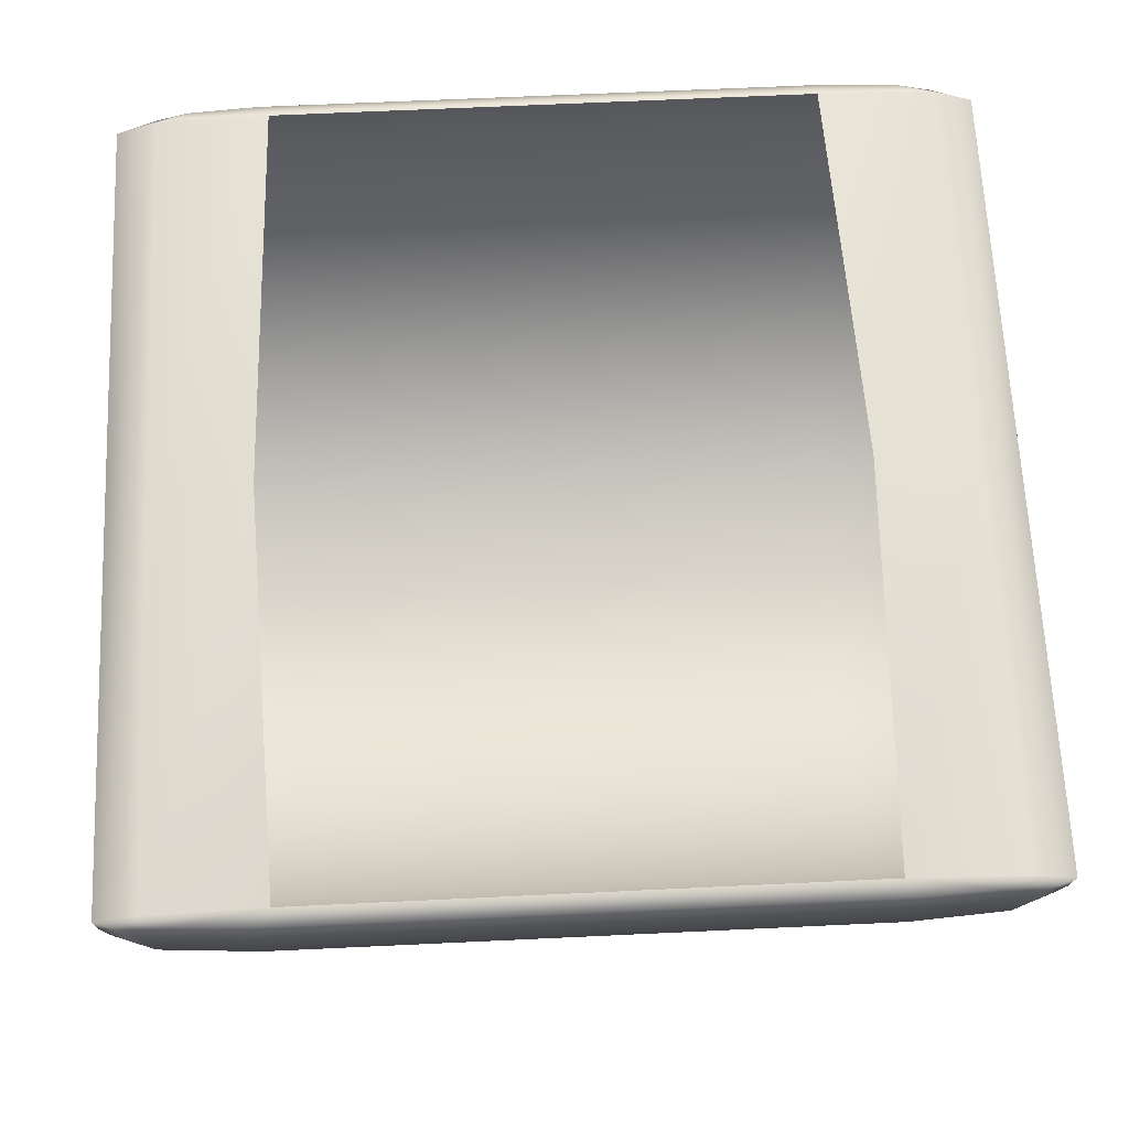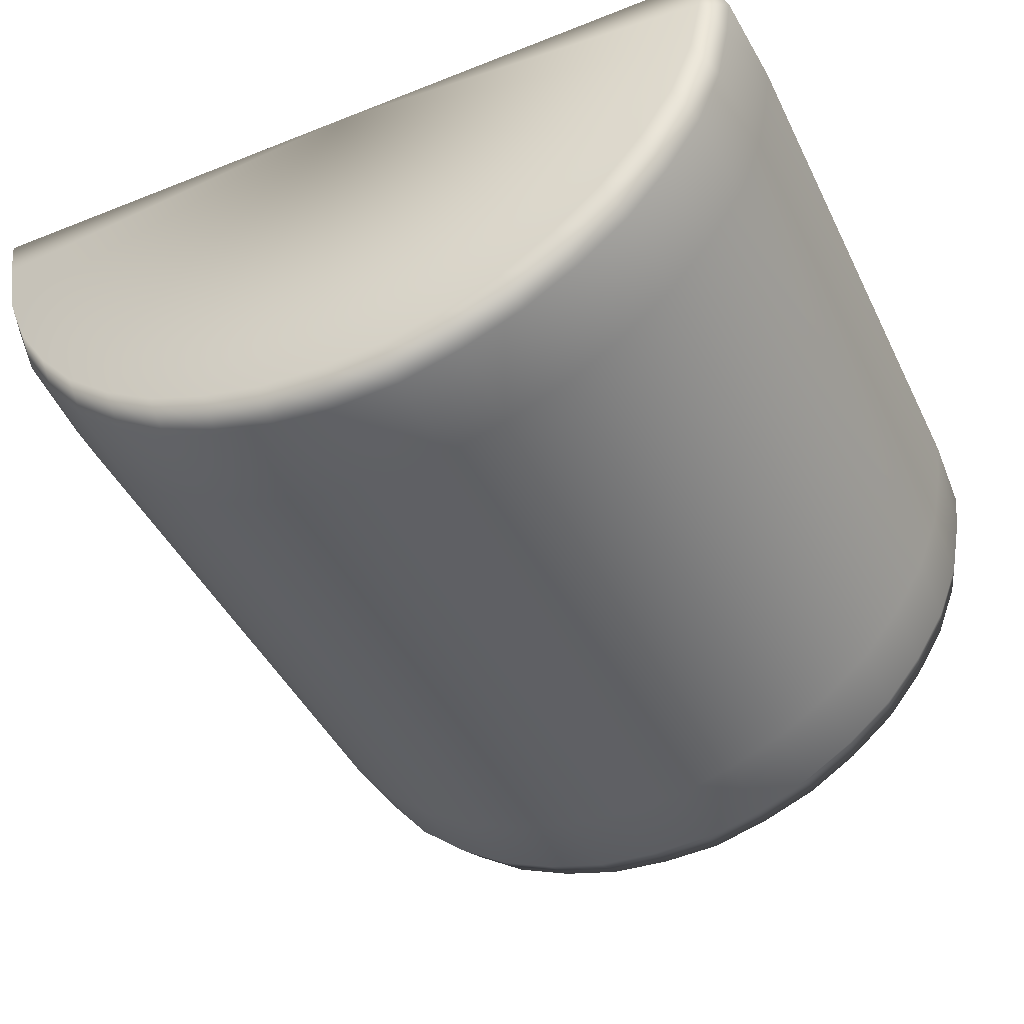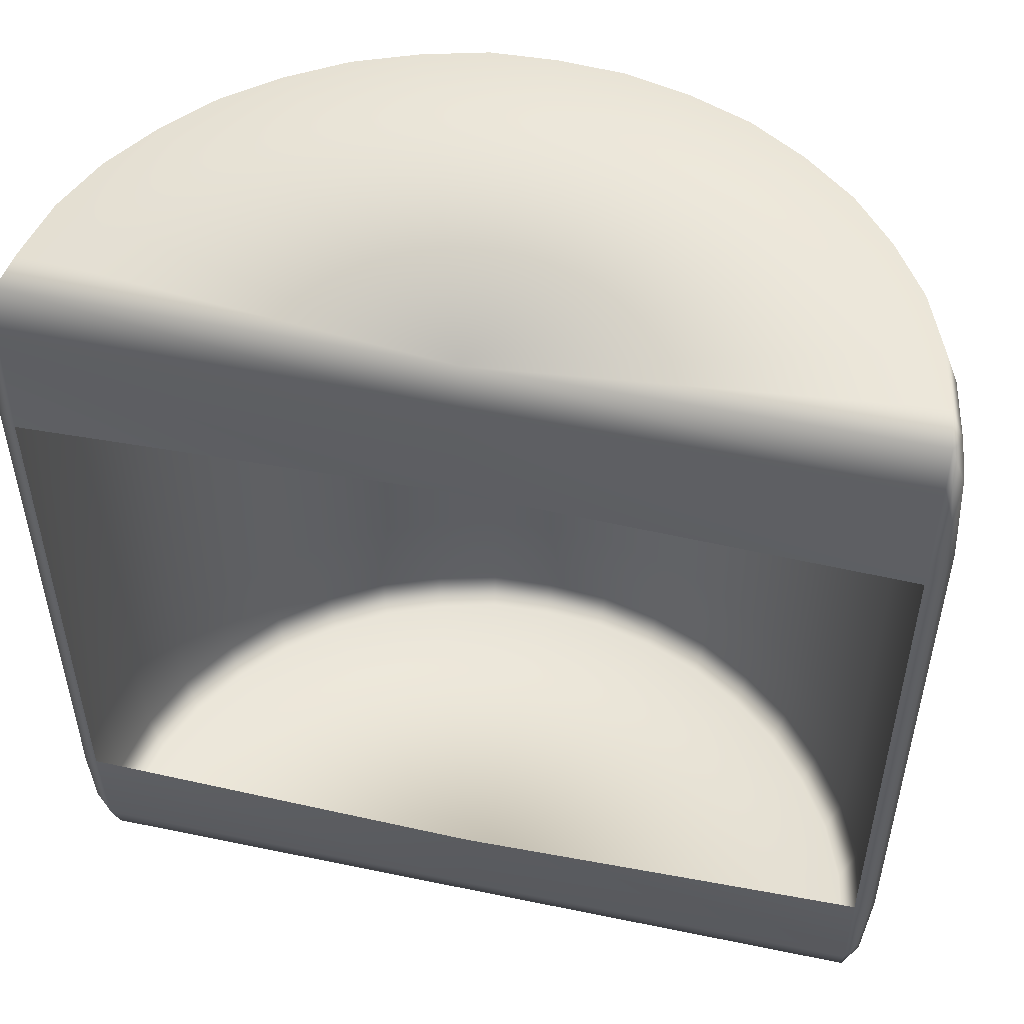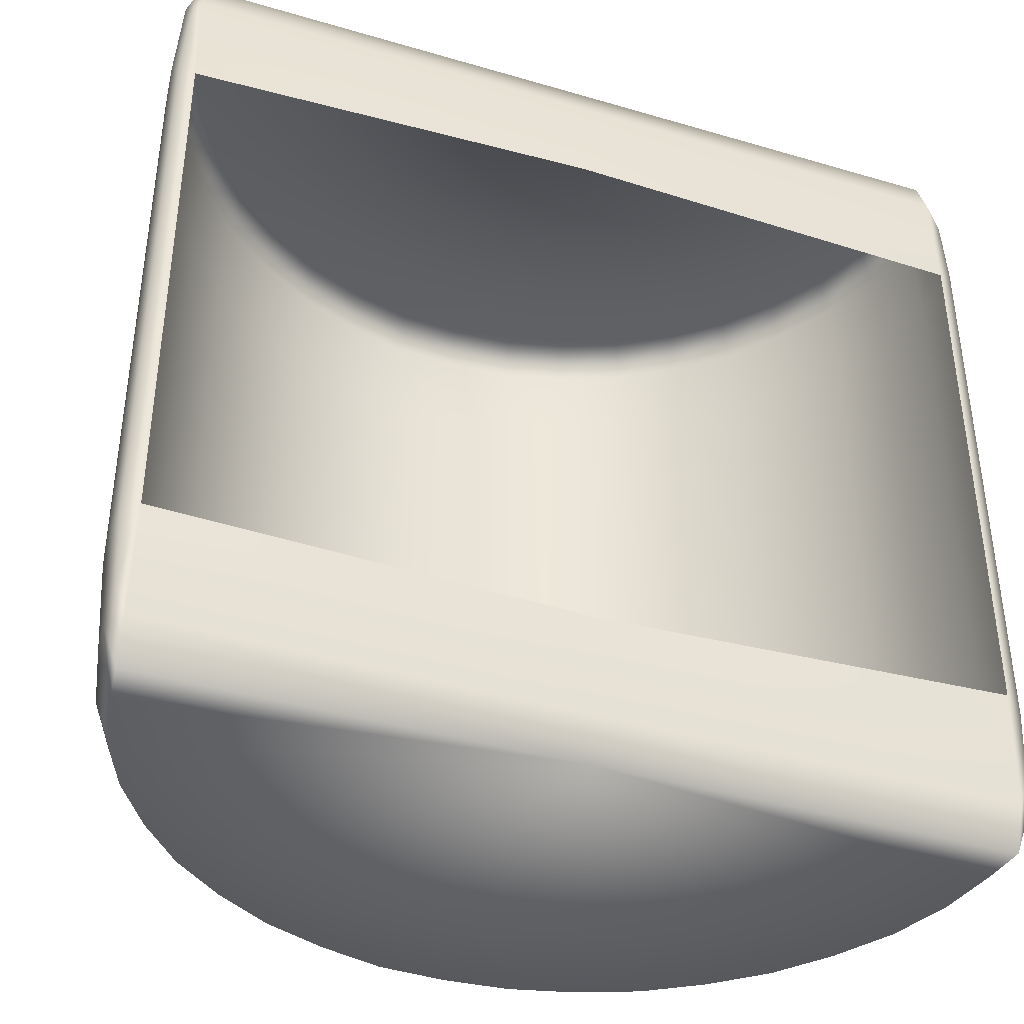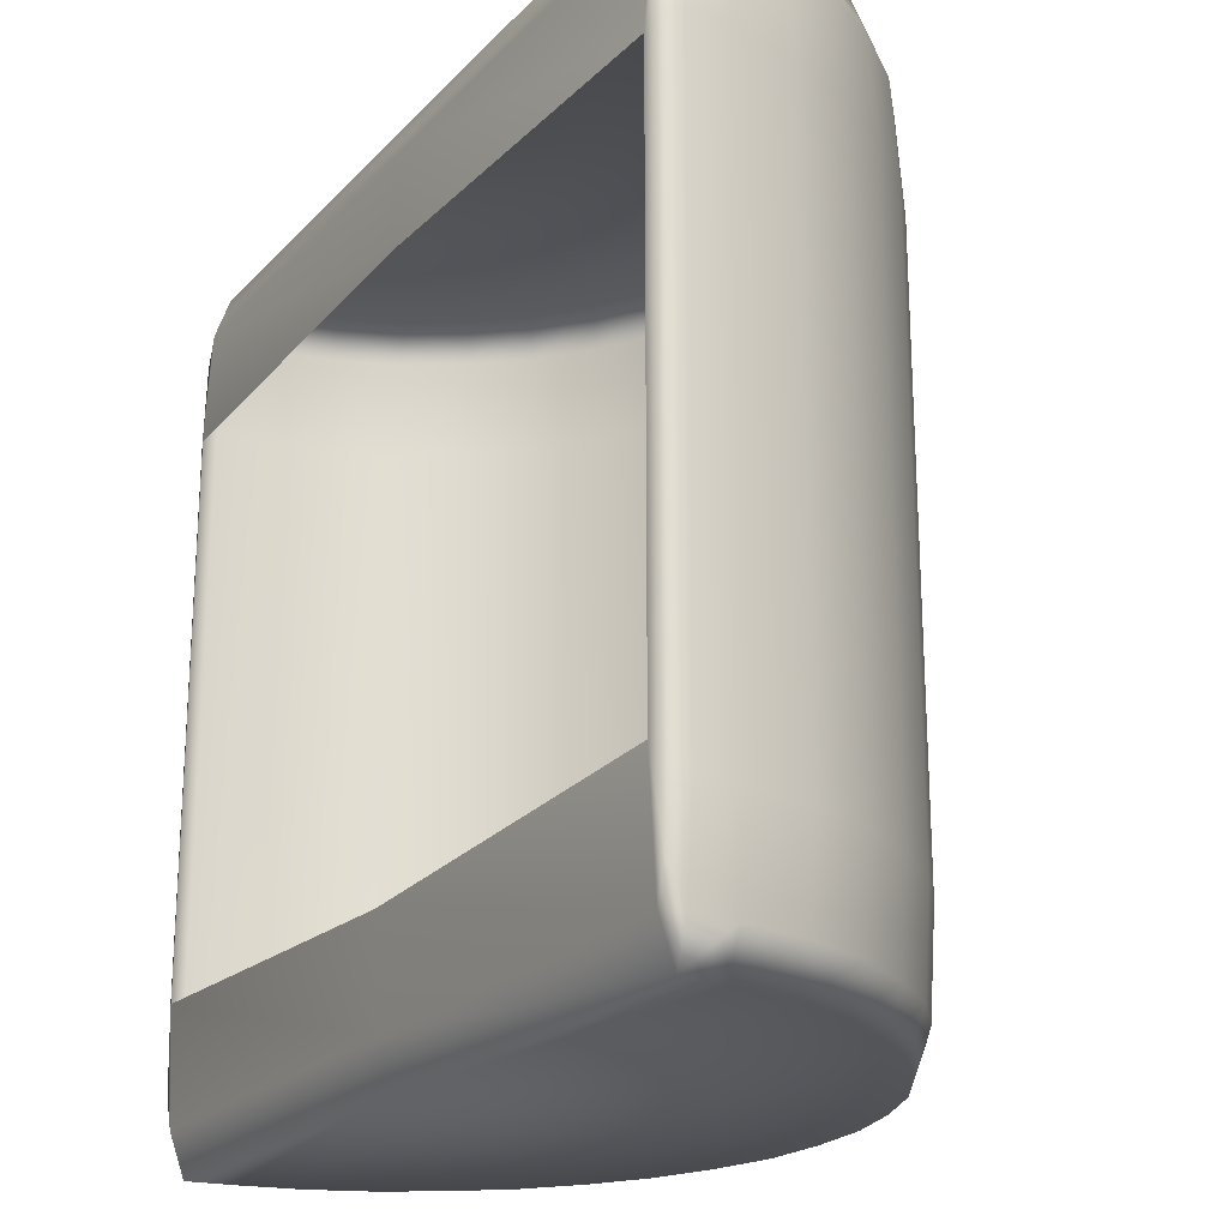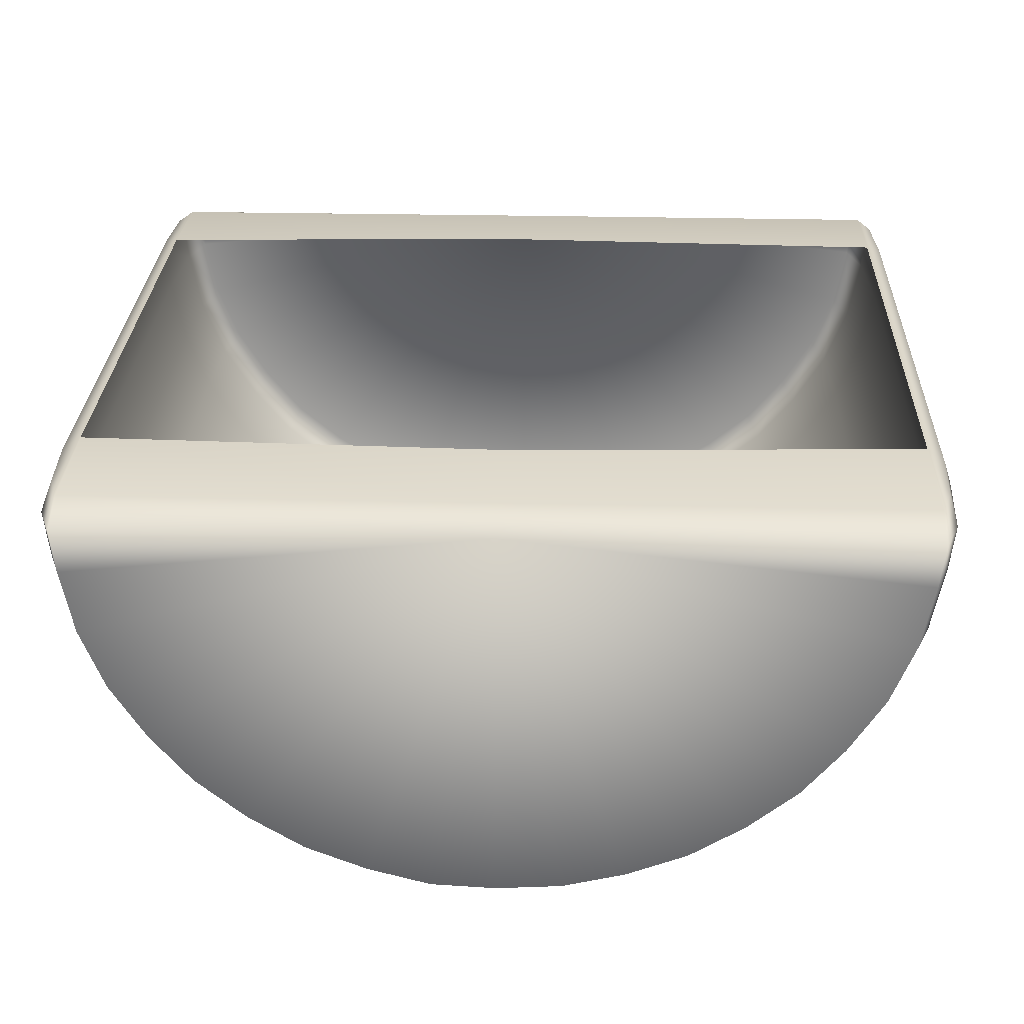
<metadata>
{"format":"obj","ext":"obj","renderer":"f3d","projection":"perspective","resolution":1024,"background":"white","views":[{"elev":65.9,"azim":-92.7,"up":"+Z"},{"elev":-44.3,"azim":-155.1,"up":"+Z"},{"elev":51.4,"azim":12.7,"up":"+Y"},{"elev":-39.9,"azim":-20.0,"up":"+Y"},{"elev":-21.7,"azim":59.4,"up":"+Y"},{"elev":27.2,"azim":2.1,"up":"+Z"}]}
</metadata>
<code>
g Door_Detail_02
v 0.001575 0.006863 -0.009893
v 0.001575 -0.006863 -0.009893
v 0.00309 -0.006863 -0.009511
v 0.00309 0.006863 -0.009511
v 0.004556 -0.006863 -0.008927
v 0.004556 0.006863 -0.008927
v 0.005878 -0.006863 -0.00809
v 0.005878 0.006863 -0.00809
v 0.007091 -0.006863 -0.007082
v 0.007091 0.006863 -0.007082
v 0.00809 -0.006863 -0.005878
v 0.00809 0.006863 -0.005878
v 0.008932 -0.006863 -0.004544
v 0.008932 0.006863 -0.004544
v 0.009511 -0.006863 -0.00309
v 0.009511 0.006863 -0.00309
v 0.009814 -0.006863 -0.001561
v 0.003048 0.009081 -0.009379
v 0.004493 0.009081 -0.008803
v 0.005797 0.009081 -0.007978
v 0.006993 0.009081 -0.006984
v 0.007978 0.009081 -0.005797
v 0.008809 0.009081 -0.004481
v 0.009378 0.009081 -0.003051
v 0.001553 0.009081 -0.009756
v -0 0.006863 -0.01
v -1.273e-06 0.009081 -0.009862
v -0.001572 0.006863 -0.009922
v -0.00155 0.009081 -0.009785
v -0.00309 0.006863 -0.009511
v -0.003046 0.009081 -0.00938
v -0.004555 0.006863 -0.008922
v -0.004492 0.009081 -0.008799
v -0.005878 0.006863 -0.00809
v -0.005797 0.009081 -0.007978
v -0.007091 0.006863 -0.007082
v -0.006993 0.009081 -0.006984
v -0.00809 0.006863 -0.005878
v -0.007978 0.009081 -0.005797
v -0.008932 0.006863 -0.004544
v -0.008809 0.009081 -0.004481
v -0.009511 0.006863 -0.00309
v -0.009378 0.009081 -0.003051
v -0.009814 0.006863 -0.001561
v -0.009677 0.009081 -0.001539
v -0.009938 0.006863 -0.0005201
v -0.00294 0.01 -0.009063
v -0.001497 0.01 -0.009454
v -0.00434 0.01 -0.008501
v -4.358e-06 0.01 -0.009528
v -0.005601 0.01 -0.007708
v 0.0015 0.01 -0.009426
v -0.006757 0.01 -0.006748
v 0.002945 0.01 -0.009061
v -0.007708 0.01 -0.005601
v 0.004341 0.01 -0.008505
v -0.008511 0.01 -0.004329
v 0.0056 0.01 -0.007708
v -0.009057 0.01 -0.002956
v 0.006756 0.01 -0.006747
v 0.007708 0.01 -0.0056
v 0.008511 0.01 -0.004329
v 0.009057 0.01 -0.002956
v -0.009348 0.01 -0.001487
v 0.009348 0.01 -0.001487
v -0.0098 0.009081 -0.000511
v -0.009466 0.01 -0.0004983
v -0.009481 0.009007 -0.0001466
v 0.009677 0.009081 -0.001539
v 0.009466 0.01 -0.0004983
v -0.009726 0.008263 -0.0001523
v -0.009825 0.006637 -0.0001562
v -0.00947 0.006338 6.313e-20
v 0.009814 0.006863 -0.001561
v 0.0098 0.009081 -0.0005109
v 0.009938 0.006863 -0.0005201
v 0.009938 -0.006863 -0.0005201
v 0.009824 -0.006635 -0.0001562
v 0.009824 0.006653 -0.0001562
v 0.00947 -0.006338 -3.87e-19
v 0.009462 0.006412 5.815e-20
v 0.009724 0.008285 -0.0001524
v 0.009479 0.009034 -0.0001466
v -0 0.006863 -0.01
v 0.001575 -0.006863 -0.009893
v 0.001575 0.006863 -0.009893
v -0 -0.006863 -0.01
v -0.001572 0.006863 -0.009922
v -0.001572 -0.006863 -0.009922
v -0.00309 0.006863 -0.009511
v -0.00309 -0.006863 -0.009511
v -0.004555 0.006863 -0.008922
v -0.004555 -0.006863 -0.008922
v -0.005878 0.006863 -0.00809
v -0.005878 -0.006863 -0.00809
v -0.007091 0.006863 -0.007082
v -0.007091 -0.006863 -0.007082
v -0.00809 0.006863 -0.005878
v -0.00809 -0.006863 -0.005878
v -0.008932 0.006863 -0.004544
v -0.008932 -0.006863 -0.004544
v -0.009511 0.006863 -0.00309
v -0.009511 -0.006863 -0.00309
v -0.009814 0.006863 -0.001561
v -0.00155 -0.009081 -0.009785
v -0.003046 -0.009081 -0.00938
v -0.004492 -0.009081 -0.008799
v -0.005797 -0.009081 -0.007978
v -0.006993 -0.009081 -0.006984
v -0.007978 -0.009081 -0.005797
v -0.008809 -0.009081 -0.004481
v -1.273e-06 -0.009081 -0.009862
v 0.001553 -0.009081 -0.009756
v 0.003048 -0.009081 -0.009379
v 0.00309 -0.006863 -0.009511
v 0.004493 -0.009081 -0.008803
v 0.004556 -0.006863 -0.008927
v 0.005797 -0.009081 -0.007978
v 0.005878 -0.006863 -0.00809
v 0.006993 -0.009081 -0.006984
v 0.007091 -0.006863 -0.007082
v 0.007978 -0.009081 -0.005797
v 0.00809 -0.006863 -0.005878
v 0.008809 -0.009081 -0.004481
v 0.008932 -0.006863 -0.004544
v 0.009378 -0.009081 -0.003051
v 0.009511 -0.006863 -0.00309
v 0.009677 -0.009081 -0.001539
v 0.009814 -0.006863 -0.001561
v 0.0098 -0.009081 -0.000511
v 0.009938 -0.006863 -0.0005201
v 0.009726 -0.008263 -0.0001523
v 0.009824 -0.006635 -0.0001562
v 0.00947 -0.006338 -3.87e-19
v 0.009482 -0.009032 -0.0001466
v -0 -0.006718 -2.364e-20
v 0.009466 -0.01 -0.0004983
v -0 -0.009039 -0.0001444
v -0.009462 -0.006412 -5.815e-20
v 0.009348 -0.01 -0.001487
v -0 -0.01 -0.0004929
v 0.009057 -0.01 -0.002956
v 0.008511 -0.01 -0.004329
v 0.007708 -0.01 -0.0056
v -0.009479 -0.009011 -0.0001466
v 0.006756 -0.01 -0.006747
v -0.009466 -0.01 -0.0004983
v 0.0056 -0.01 -0.007708
v 0.004341 -0.01 -0.008505
v 0.002945 -0.01 -0.009061
v 0.0015 -0.01 -0.009426
v -4.358e-06 -0.01 -0.009528
v -0.001497 -0.01 -0.009454
v -0.00294 -0.01 -0.009063
v -0.00434 -0.01 -0.008501
v -0.005601 -0.01 -0.007708
v -0.006757 -0.01 -0.006748
v -0.007708 -0.01 -0.005601
v -0.008511 -0.01 -0.004329
v -0.009378 -0.009081 -0.003051
v -0.009057 -0.01 -0.002956
v -0.009814 -0.006863 -0.001561
v -0.009348 -0.01 -0.001487
v -0.009677 -0.009081 -0.001539
v -0.009938 -0.006863 -0.0005201
v -0.009938 0.006863 -0.0005201
v -0.009825 0.006637 -0.0001562
v -0.0098 -0.009081 -0.0005109
v -0.009824 -0.006653 -0.0001562
v -0.009724 -0.008285 -0.0001524
v -0.00947 0.006338 6.313e-20
v -0 0.006718 -4.64e-21
v -0.00947 0.006338 6.313e-20
v -0.009481 0.009007 -0.0001466
v -0 0.009039 -0.0001444
v 0.009462 0.006412 5.815e-20
v -0.009466 0.01 -0.0004983
v 0.009479 0.009034 -0.0001466
v -0 0.01 -0.0004929
v -0.009348 0.01 -0.001487
v 0.009466 0.01 -0.0004983
v -0.009057 0.01 -0.002956
v 0.009348 0.01 -0.001487
v -0.008511 0.01 -0.004329
v 0.009057 0.01 -0.002956
v -0.007708 0.01 -0.005601
v 0.008511 0.01 -0.004329
v -0.006757 0.01 -0.006748
v 0.007708 0.01 -0.0056
v -0.005601 0.01 -0.007708
v 0.006756 0.01 -0.006747
v -0.00434 0.01 -0.008501
v 0.0056 0.01 -0.007708
v -0.00294 0.01 -0.009063
v 0.004341 0.01 -0.008505
v -0.001497 0.01 -0.009454
v 0.002945 0.01 -0.009061
v -4.358e-06 0.01 -0.009528
v 0.0015 0.01 -0.009426
g Door_Detail_02_0
f 3 2 1
f 4 3 1
f 5 3 4
f 6 5 4
f 7 5 6
f 8 7 6
f 9 7 8
f 10 9 8
f 11 9 10
f 12 11 10
f 13 11 12
f 14 13 12
f 15 13 14
f 16 15 14
f 17 15 16
f 4 1 18
f 6 4 19
f 4 18 19
f 8 6 20
f 6 19 20
f 10 8 21
f 8 20 21
f 12 10 22
f 10 21 22
f 14 12 23
f 12 22 23
f 16 14 24
f 14 23 24
f 1 25 18
f 1 26 25
f 26 27 25
f 26 28 27
f 28 29 27
f 28 30 29
f 30 31 29
f 30 32 31
f 32 33 31
f 32 34 33
f 34 35 33
f 34 36 35
f 36 37 35
f 36 38 37
f 38 39 37
f 38 40 39
f 40 41 39
f 40 42 41
f 42 43 41
f 42 44 43
f 44 45 43
f 44 46 45
f 31 33 47
f 31 47 48
f 33 49 47
f 29 31 48
f 33 35 49
f 29 48 50
f 35 51 49
f 27 29 50
f 35 37 51
f 27 50 52
f 37 53 51
f 25 27 52
f 37 39 53
f 25 52 54
f 39 55 53
f 18 25 54
f 39 41 55
f 18 54 56
f 41 57 55
f 19 18 56
f 41 43 57
f 19 56 58
f 43 59 57
f 20 19 58
f 20 58 60
f 21 20 60
f 21 60 61
f 22 21 61
f 22 61 62
f 23 22 62
f 23 62 63
f 43 45 59
f 24 23 63
f 45 64 59
f 63 65 24
f 45 66 64
f 66 67 64
f 46 66 45
f 67 66 68
f 65 69 24
f 24 69 16
f 69 65 70
f 71 66 46
f 66 71 68
f 72 71 46
f 68 71 73
f 73 71 72
f 69 74 16
f 74 17 16
f 75 69 70
f 74 69 75
f 74 76 17
f 76 74 75
f 76 77 17
f 78 77 76
f 79 78 76
f 76 75 79
f 80 78 79
f 81 80 79
f 82 75 70
f 75 82 79
f 79 82 81
f 83 82 70
f 81 82 83
f 86 85 84
f 85 87 84
f 84 87 88
f 87 89 88
f 88 89 90
f 89 91 90
f 90 91 92
f 91 93 92
f 92 93 94
f 93 95 94
f 94 95 96
f 95 97 96
f 96 97 98
f 97 99 98
f 98 99 100
f 99 101 100
f 100 101 102
f 101 103 102
f 102 103 104
f 91 89 105
f 93 91 106
f 106 91 105
f 95 93 107
f 107 93 106
f 97 95 108
f 108 95 107
f 99 97 109
f 109 97 108
f 101 99 110
f 110 99 109
f 103 101 111
f 111 101 110
f 105 89 112
f 89 87 112
f 112 87 113
f 87 85 113
f 113 85 114
f 85 115 114
f 114 115 116
f 115 117 116
f 116 117 118
f 117 119 118
f 118 119 120
f 119 121 120
f 120 121 122
f 121 123 122
f 122 123 124
f 123 125 124
f 124 125 126
f 125 127 126
f 128 126 127
f 129 128 127
f 128 129 130
f 129 131 130
f 130 131 132
f 131 133 132
f 132 133 134
f 134 135 132
f 132 135 130
f 134 136 135
f 128 130 137
f 135 137 130
f 136 138 135
f 135 138 137
f 136 139 138
f 128 140 126
f 140 128 137
f 138 141 137
f 141 140 137
f 140 142 126
f 142 140 141
f 124 126 142
f 143 124 142
f 141 143 142
f 122 124 143
f 144 122 143
f 144 143 141
f 120 122 144
f 138 145 141
f 139 145 138
f 141 146 144
f 146 120 144
f 145 147 141
f 118 120 146
f 148 118 146
f 148 146 141
f 116 118 148
f 149 116 148
f 141 149 148
f 114 116 149
f 150 114 149
f 150 149 141
f 113 114 150
f 151 113 150
f 141 151 150
f 112 113 151
f 152 112 151
f 152 151 141
f 105 112 152
f 141 153 152
f 153 105 152
f 106 105 153
f 154 153 141
f 154 106 153
f 141 155 154
f 107 106 154
f 155 107 154
f 108 107 155
f 156 108 155
f 156 155 141
f 109 108 156
f 157 109 156
f 141 157 156
f 110 109 157
f 158 110 157
f 158 157 141
f 111 110 158
f 159 111 158
f 141 159 158
f 160 111 159
f 160 103 111
f 161 159 141
f 161 160 159
f 162 103 160
f 103 162 104
f 141 163 161
f 147 163 141
f 164 160 161
f 164 162 160
f 163 164 161
f 104 162 165
f 165 162 164
f 166 104 165
f 166 165 167
f 168 164 163
f 147 168 163
f 168 165 164
f 165 169 167
f 165 168 169
f 170 168 147
f 168 170 169
f 145 170 147
f 139 170 145
f 169 170 139
f 167 169 139
f 171 167 139
f 174 173 172
f 175 174 172
f 172 176 175
f 177 174 175
f 176 178 175
f 179 177 175
f 175 178 179
f 180 177 179
f 178 181 179
f 180 179 182
f 183 179 181
f 184 182 179
f 183 185 179
f 184 179 186
f 187 179 185
f 188 186 179
f 187 189 179
f 188 179 190
f 191 179 189
f 192 190 179
f 191 193 179
f 192 179 194
f 195 179 193
f 196 194 179
f 195 197 179
f 196 179 198
f 199 179 197
f 199 198 179

</code>
